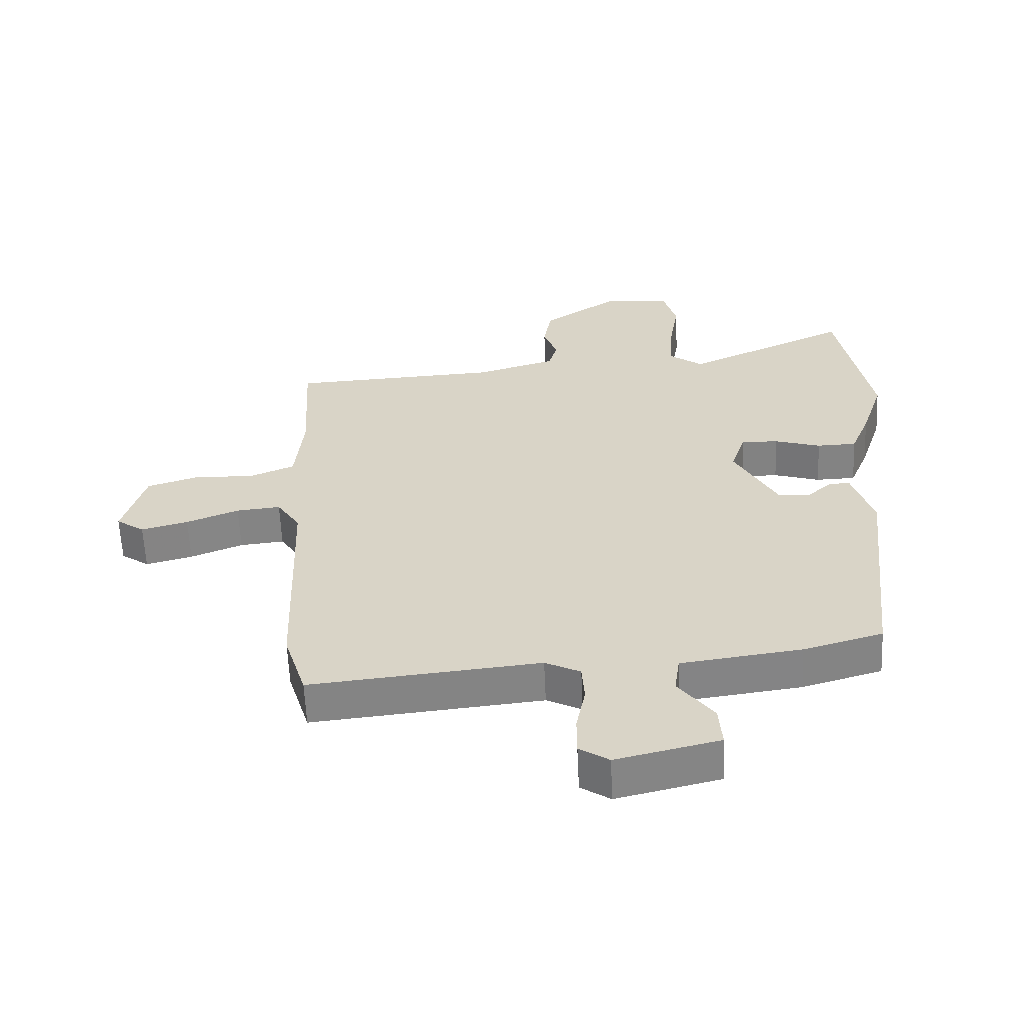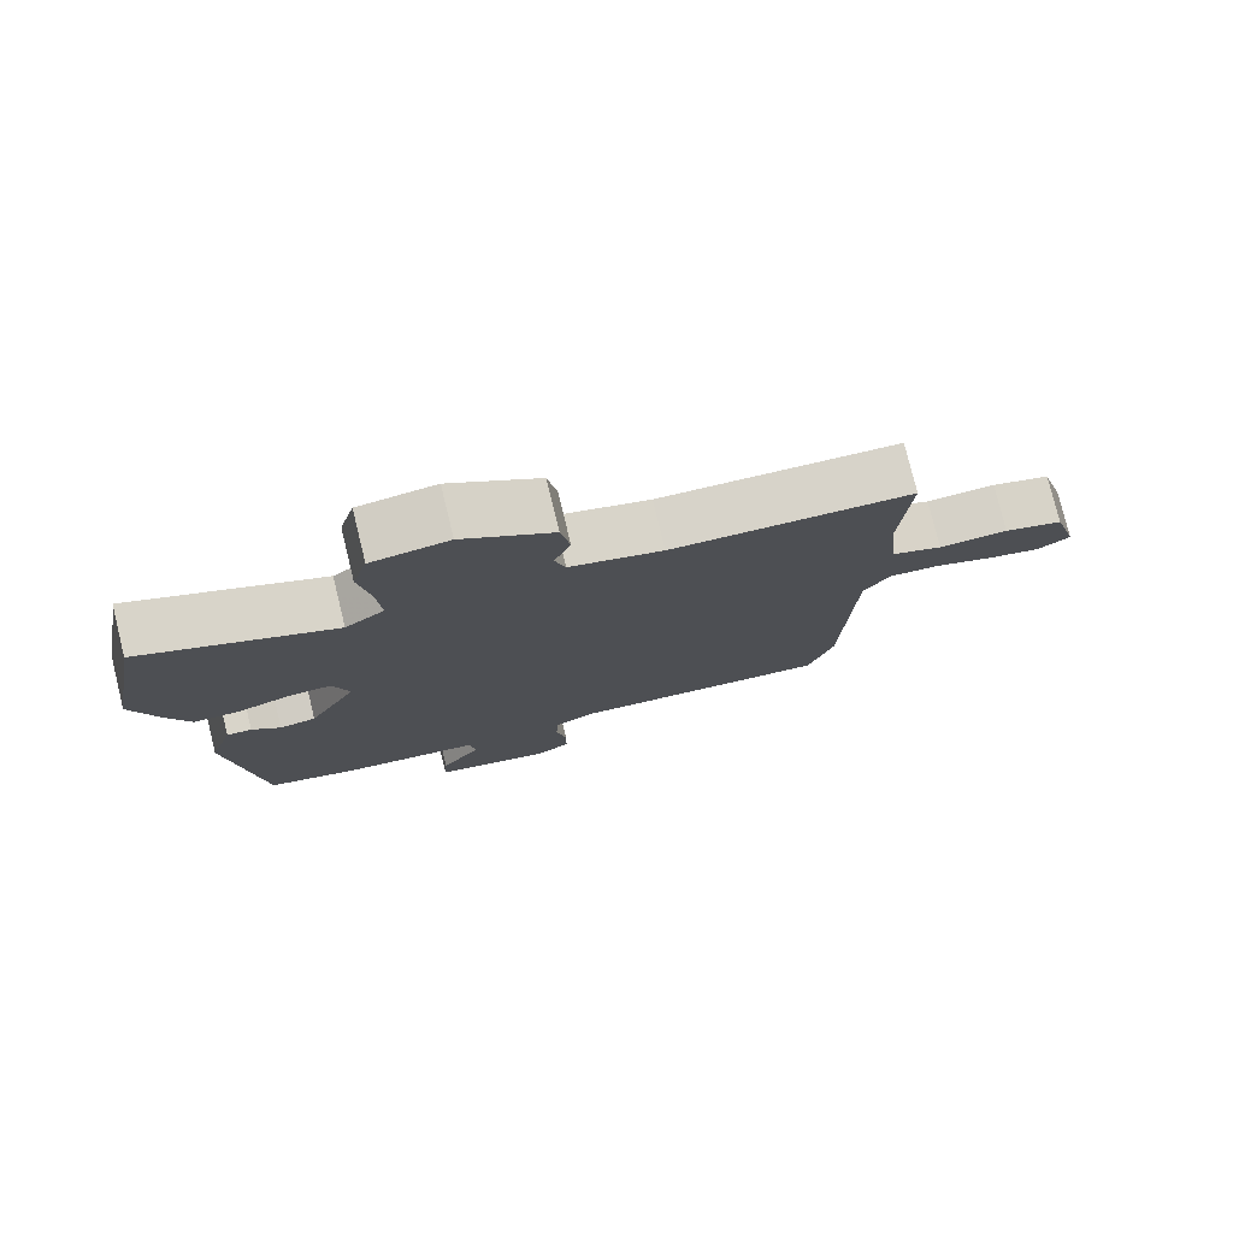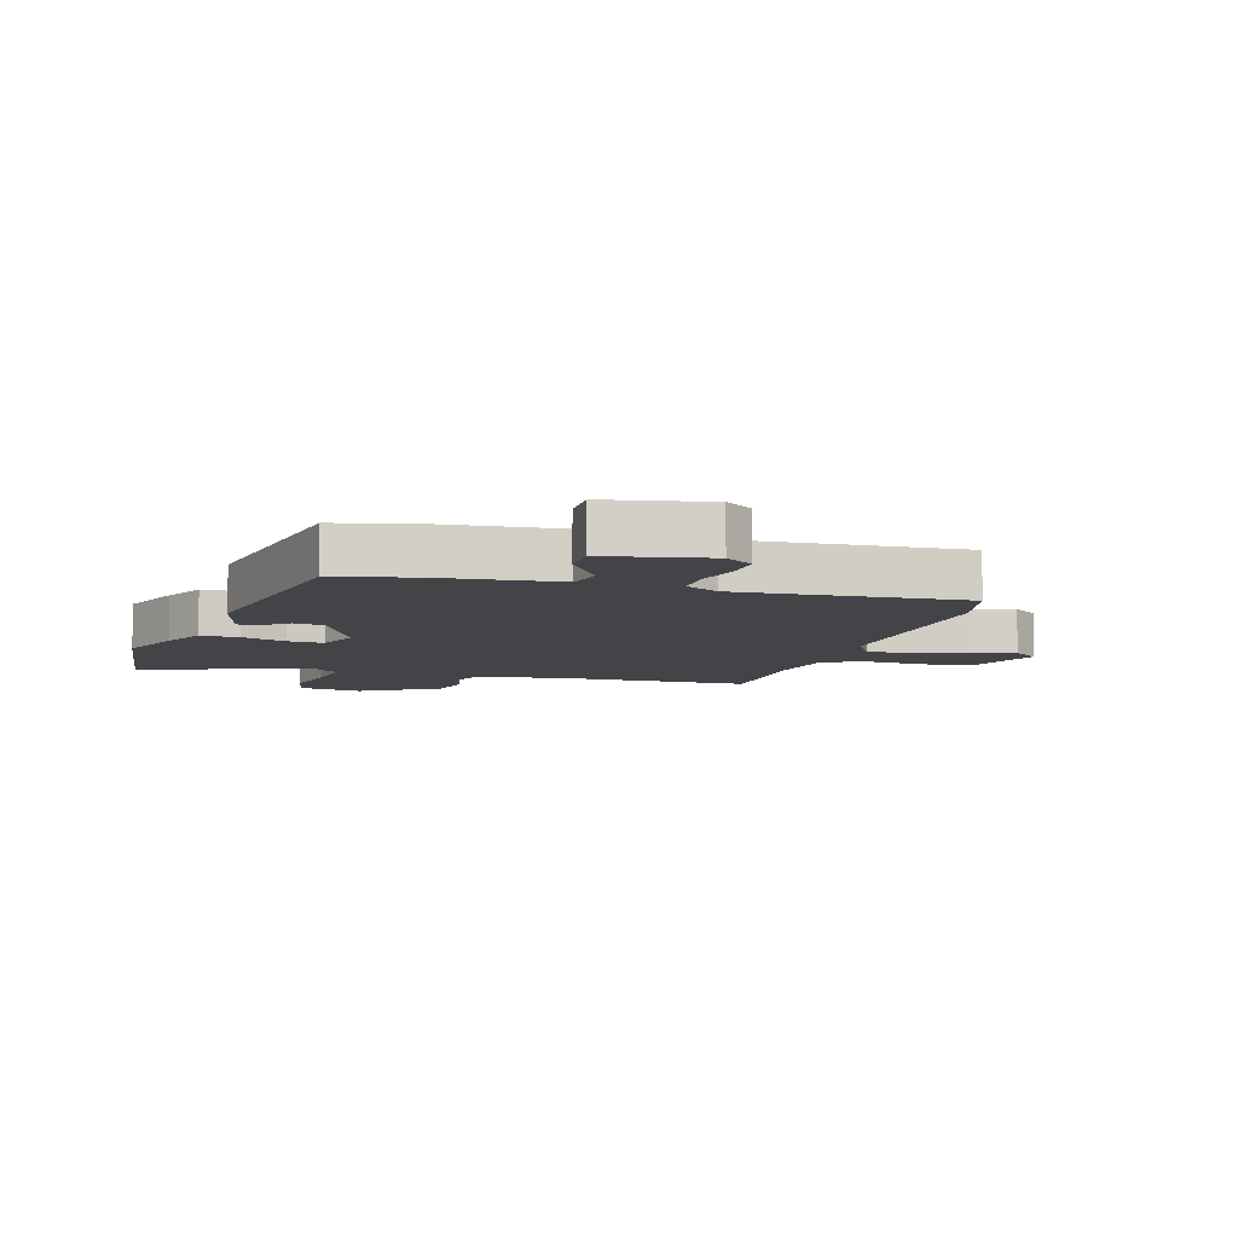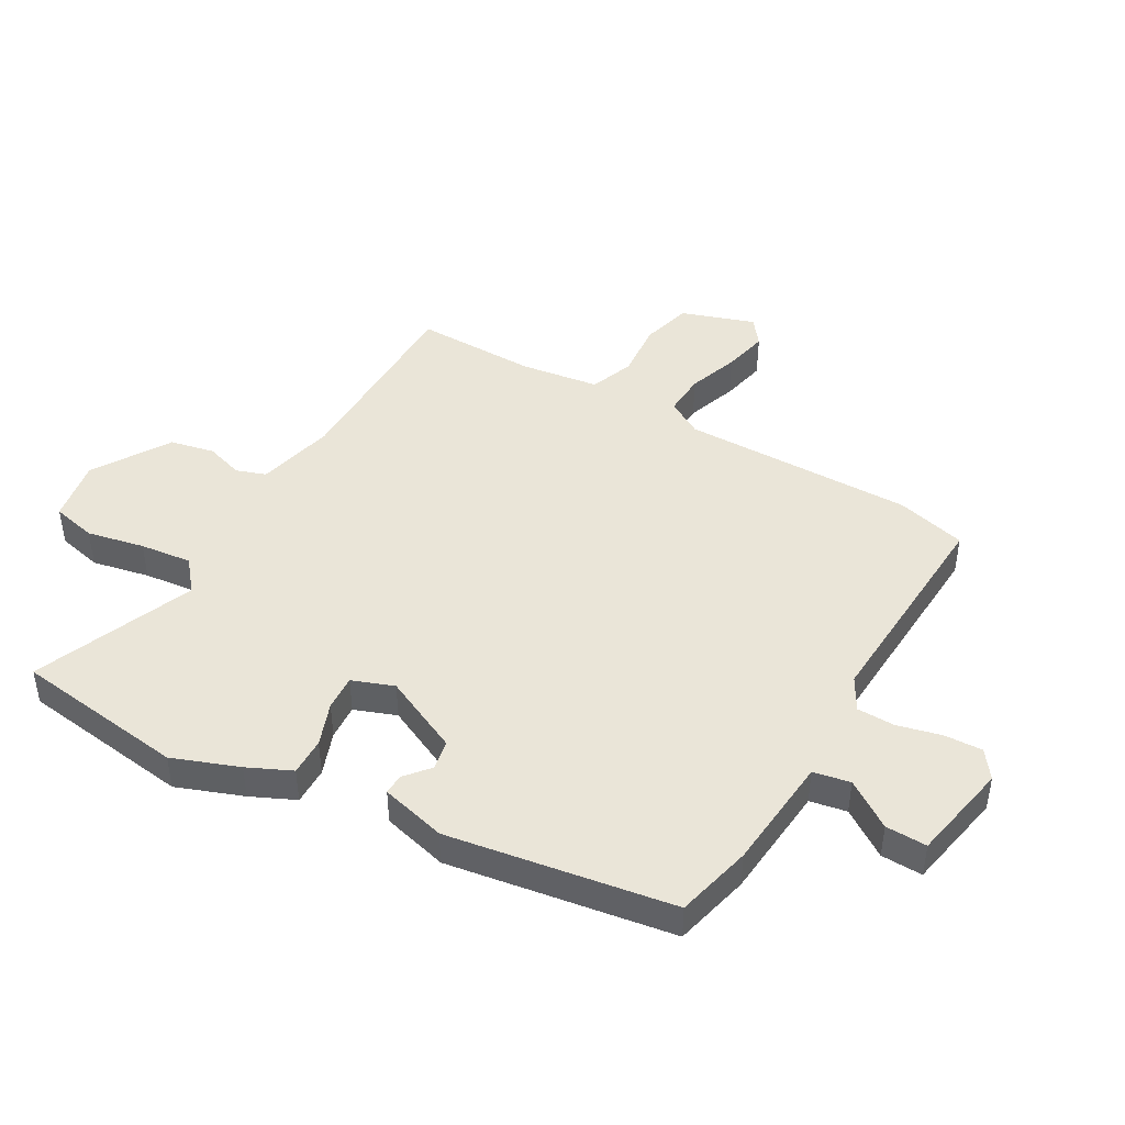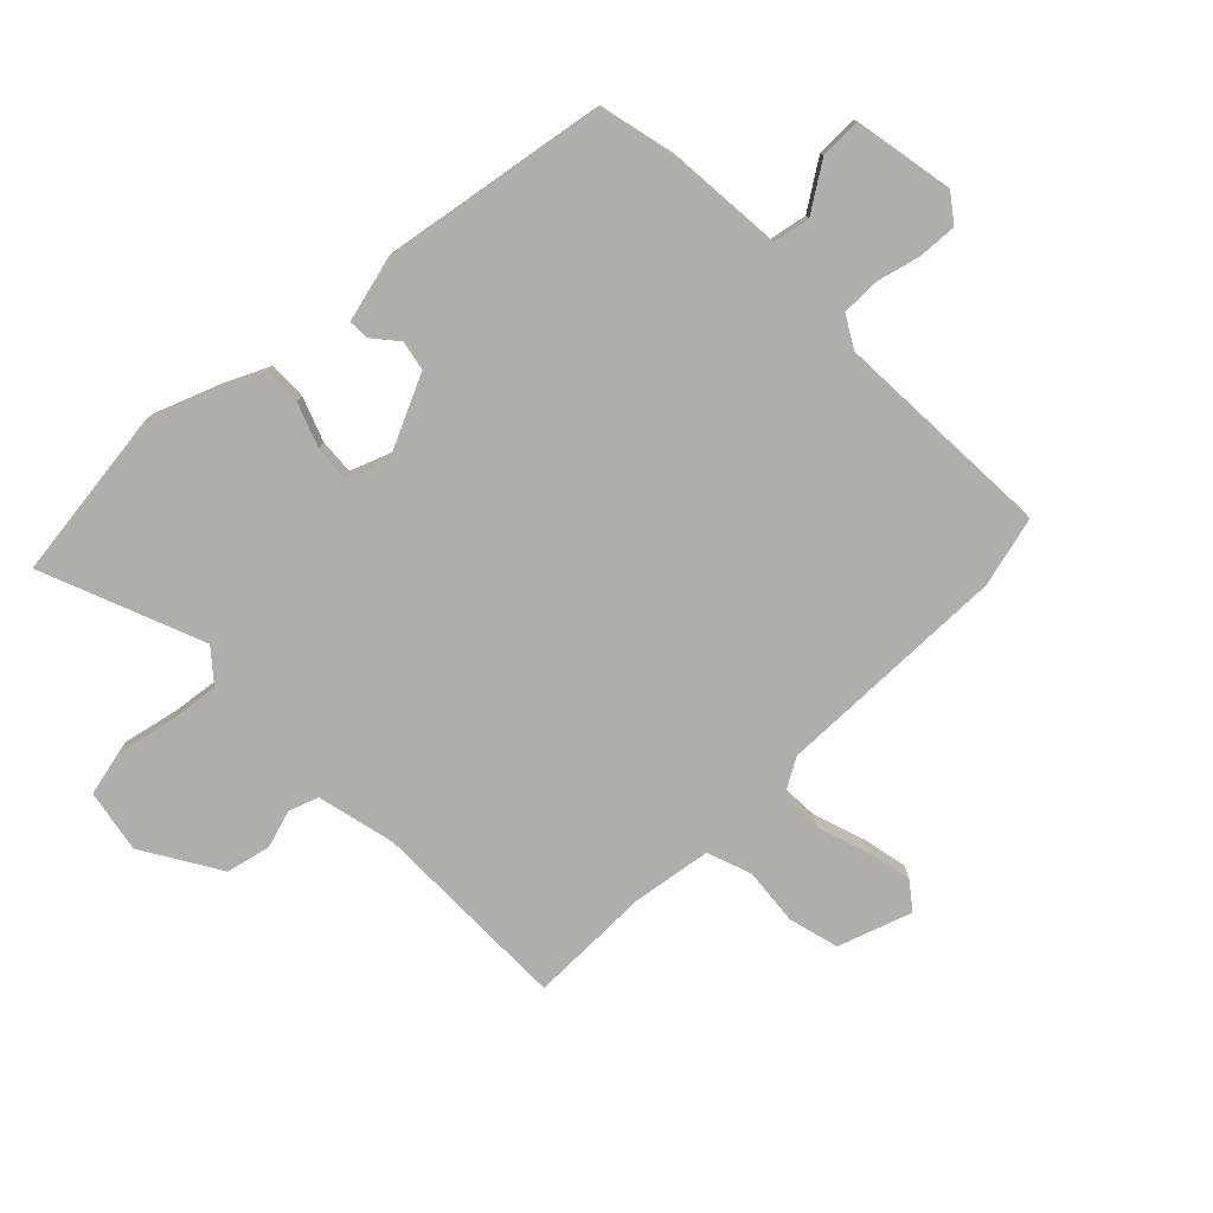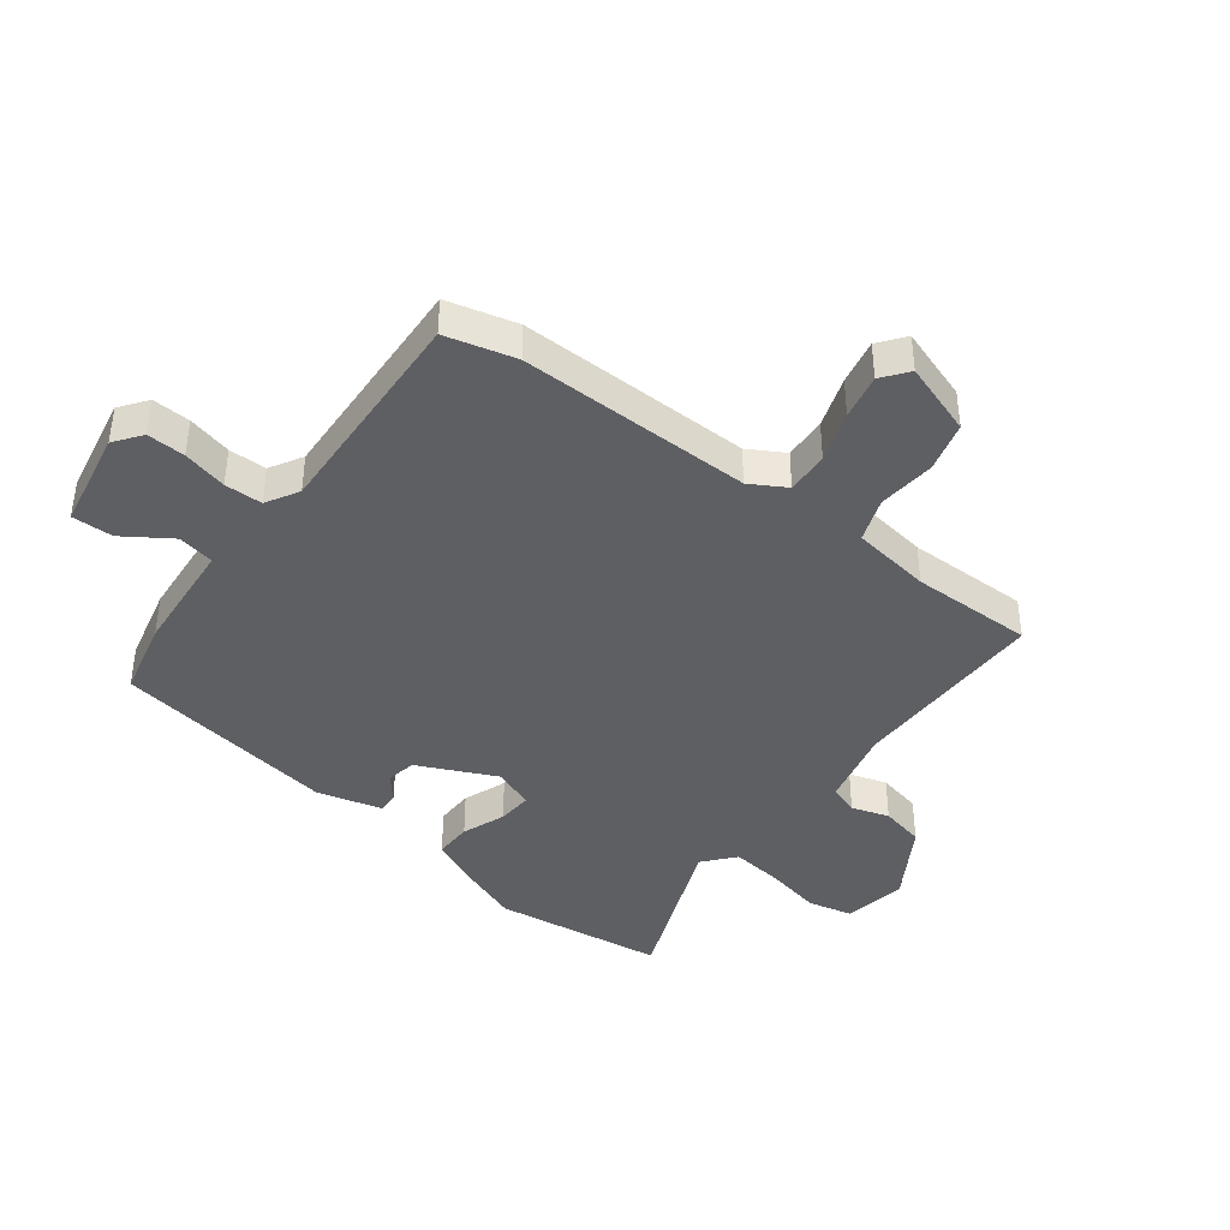
<metadata>
{"format":"obj","ext":"obj","renderer":"f3d","projection":"perspective","resolution":1024,"background":"white","views":[{"elev":-60.8,"azim":2.6,"up":"+Z"},{"elev":77.8,"azim":166.2,"up":"+Z"},{"elev":-7.7,"azim":160.7,"up":"+Y"},{"elev":44.9,"azim":117.3,"up":"+Y"},{"elev":-77.8,"azim":131.4,"up":"+Y"},{"elev":-40.9,"azim":-130.1,"up":"+Y"}]}
</metadata>
<code>
v -0.481 0.07 -0.563
v -0.517 0.07 -0.446
v -0.531 0.07 -0.05
v -0.569 0.07 0.009
v -0.641 0.07 0.002
v -0.726 0.07 -0.032
v -0.802 0.07 -0.052
v -0.848 0.07 -0.02
v -0.812 0.07 0.106
v -0.728 0.07 0.133
v -0.63 0.07 0.129
v -0.557 0.07 0.16
v -0.544 0.07 0.295
v -0.556 0.07 0.502
v -0.217 0.07 0.519
v -0.086 0.07 0.557
v -0.071 0.07 0.608
v -0.094 0.07 0.671
v -0.081 0.07 0.747
v 0.045 0.07 0.833
v 0.153 0.07 0.819
v 0.174 0.07 0.744
v 0.158 0.07 0.646
v 0.152 0.07 0.558
v 0.207 0.07 0.516
v 0.475 0.07 0.639
v 0.527 0.07 0.35
v 0.49 0.07 0.236
v 0.459 0.07 0.16
v 0.395 0.07 0.158
v 0.32 0.07 0.182
v 0.26 0.07 0.183
v 0.237 0.07 0.111
v 0.305 0.07 -0.018
v 0.356 0.07 -0.025
v 0.396 0.07 0.012
v 0.431 0.07 0.015
v 0.465 0.07 -0.095
v 0.422 0.07 -0.479
v 0.294 0.07 -0.516
v 0.099 0.07 -0.542
v 0.09 0.07 -0.605
v 0.147 0.07 -0.682
v 0.152 0.07 -0.752
v -0.015 0.07 -0.792
v -0.063 0.07 -0.76
v -0.063 0.07 -0.695
v -0.048 0.07 -0.619
v -0.052 0.07 -0.555
v -0.109 0.07 -0.526
v -0.481 0 -0.563
v -0.517 0 -0.446
v -0.531 0 -0.05
v -0.569 0 0.009
v -0.641 0 0.002
v -0.726 0 -0.032
v -0.802 0 -0.052
v -0.848 0 -0.02
v -0.812 0 0.106
v -0.728 0 0.133
v -0.63 0 0.129
v -0.557 0 0.16
v -0.544 0 0.295
v -0.556 0 0.502
v -0.217 0 0.519
v -0.086 0 0.557
v -0.071 0 0.608
v -0.094 0 0.671
v -0.081 0 0.747
v 0.045 0 0.833
v 0.153 0 0.819
v 0.174 0 0.744
v 0.158 0 0.646
v 0.152 0 0.558
v 0.207 0 0.516
v 0.475 0 0.639
v 0.527 0 0.35
v 0.49 0 0.236
v 0.459 0 0.16
v 0.395 0 0.158
v 0.32 0 0.182
v 0.26 0 0.183
v 0.237 0 0.111
v 0.305 0 -0.018
v 0.356 0 -0.025
v 0.396 0 0.012
v 0.431 0 0.015
v 0.465 0 -0.095
v 0.422 0 -0.479
v 0.294 0 -0.516
v 0.099 0 -0.542
v 0.09 0 -0.605
v 0.147 0 -0.682
v 0.152 0 -0.752
v -0.015 0 -0.792
v -0.063 0 -0.76
v -0.063 0 -0.695
v -0.048 0 -0.619
v -0.052 0 -0.555
v -0.109 0 -0.526
f 45 46 47 48
f 45 48 49
f 42 43 44 45
f 41 42 45 49
f 40 41 49 50
f 38 39 40 50
f 35 36 37 38
f 34 35 38 50
f 28 29 30 31
f 28 31 32
f 25 26 27 28
f 24 25 28 32
f 20 21 22 23
f 20 23 24
f 17 18 19 20
f 16 17 20 24
f 15 16 24 32
f 13 14 15 32
f 8 9 10 11
f 8 11 12
f 5 6 7 8
f 5 8 12
f 4 5 12
f 3 4 12 13
f 1 2 3
f 33 34 50 1
f 13 32 33
f 1 3 13 33
f 98 97 96 95
f 99 98 95
f 95 94 93 92
f 99 95 92 91
f 100 99 91 90
f 100 90 89 88
f 88 87 86 85
f 100 88 85 84
f 81 80 79 78
f 82 81 78
f 78 77 76 75
f 82 78 75 74
f 73 72 71 70
f 74 73 70
f 70 69 68 67
f 74 70 67 66
f 82 74 66 65
f 82 65 64 63
f 61 60 59 58
f 62 61 58
f 58 57 56 55
f 62 58 55
f 62 55 54
f 63 62 54 53
f 53 52 51
f 51 100 84 83
f 83 82 63
f 83 63 53 51
f 1 51 52 2
f 2 52 53 3
f 3 53 54 4
f 4 54 55 5
f 5 55 56 6
f 6 56 57 7
f 7 57 58 8
f 8 58 59 9
f 9 59 60 10
f 10 60 61 11
f 11 61 62 12
f 12 62 63 13
f 13 63 64 14
f 14 64 65 15
f 15 65 66 16
f 16 66 67 17
f 17 67 68 18
f 18 68 69 19
f 19 69 70 20
f 20 70 71 21
f 21 71 72 22
f 22 72 73 23
f 23 73 74 24
f 24 74 75 25
f 25 75 76 26
f 26 76 77 27
f 27 77 78 28
f 28 78 79 29
f 29 79 80 30
f 30 80 81 31
f 31 81 82 32
f 32 82 83 33
f 33 83 84 34
f 34 84 85 35
f 35 85 86 36
f 36 86 87 37
f 37 87 88 38
f 38 88 89 39
f 39 89 90 40
f 40 90 91 41
f 41 91 92 42
f 42 92 93 43
f 43 93 94 44
f 44 94 95 45
f 45 95 96 46
f 46 96 97 47
f 47 97 98 48
f 48 98 99 49
f 49 99 100 50
f 50 100 51 1

</code>
